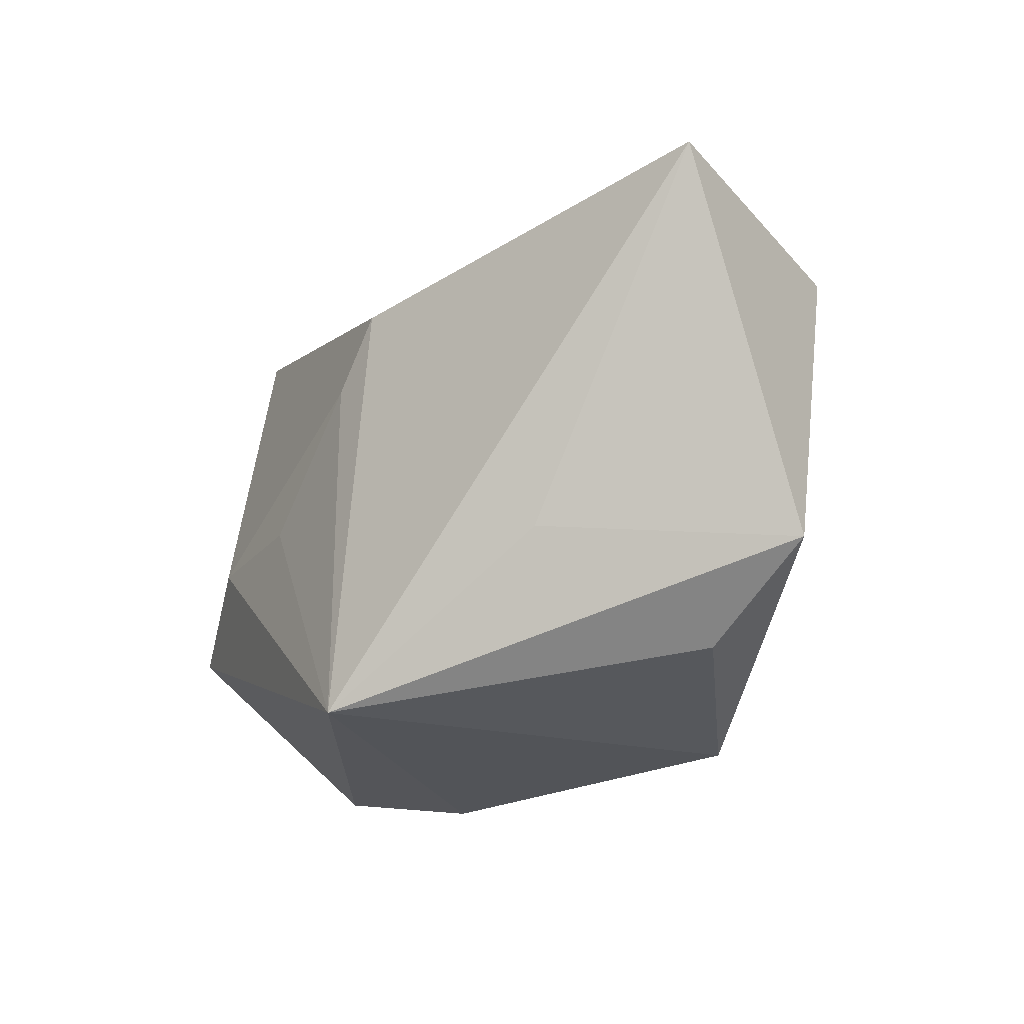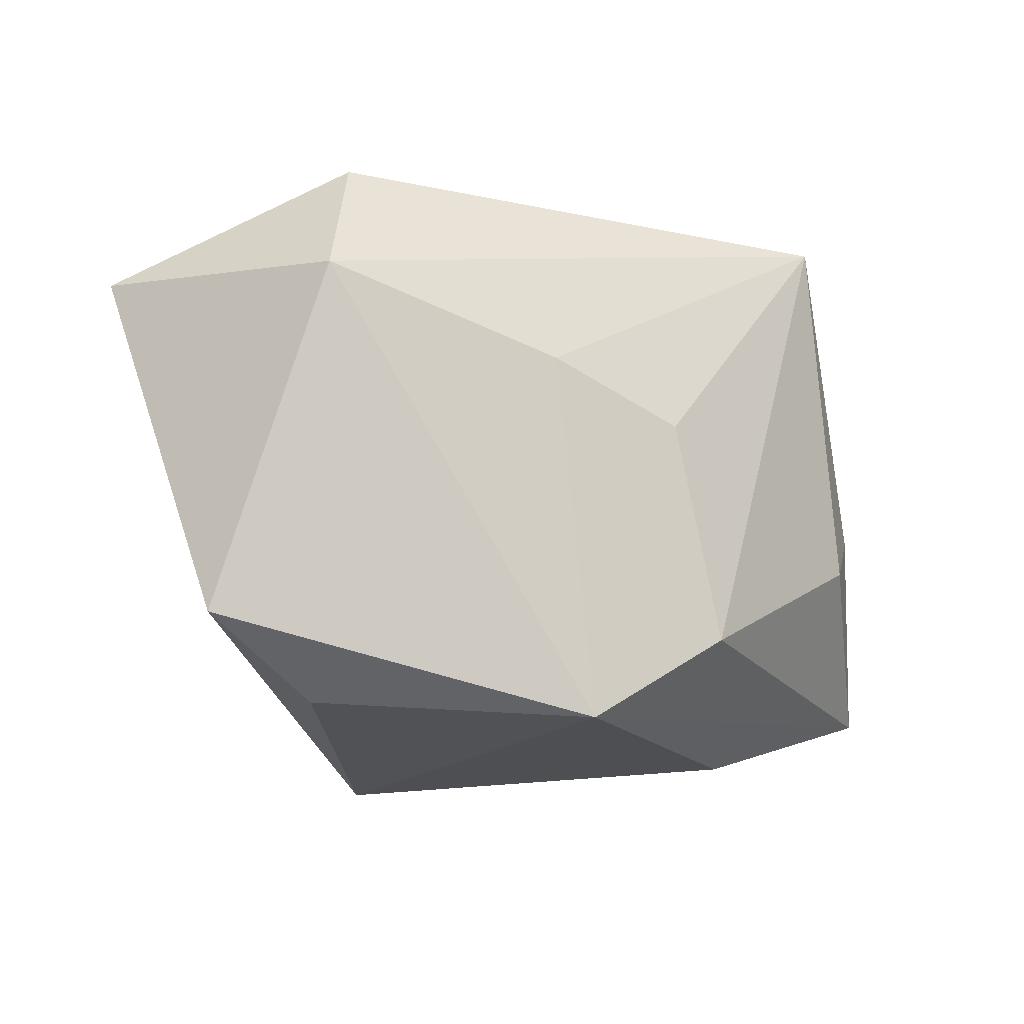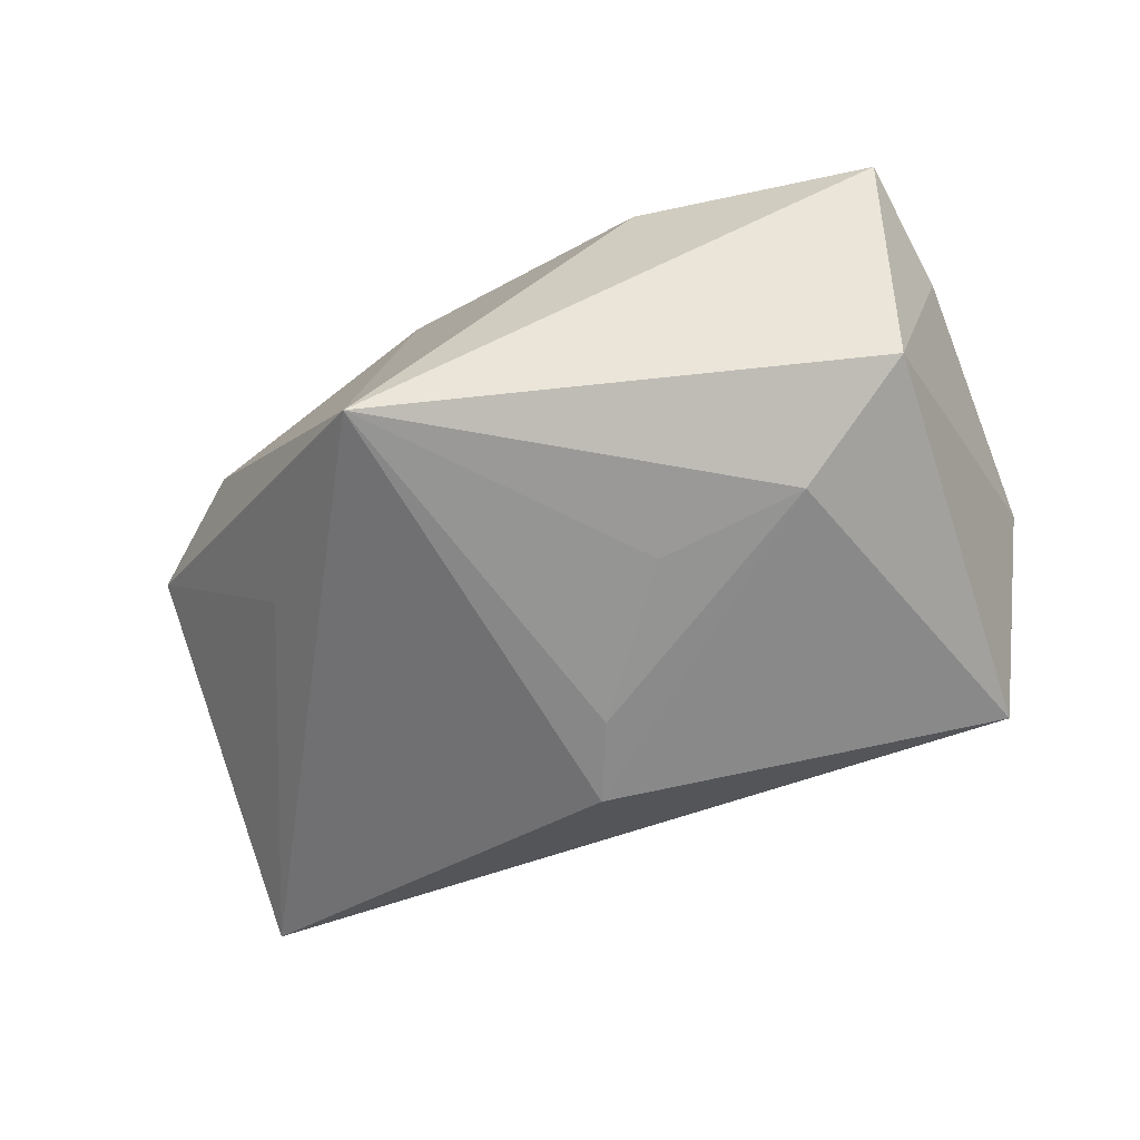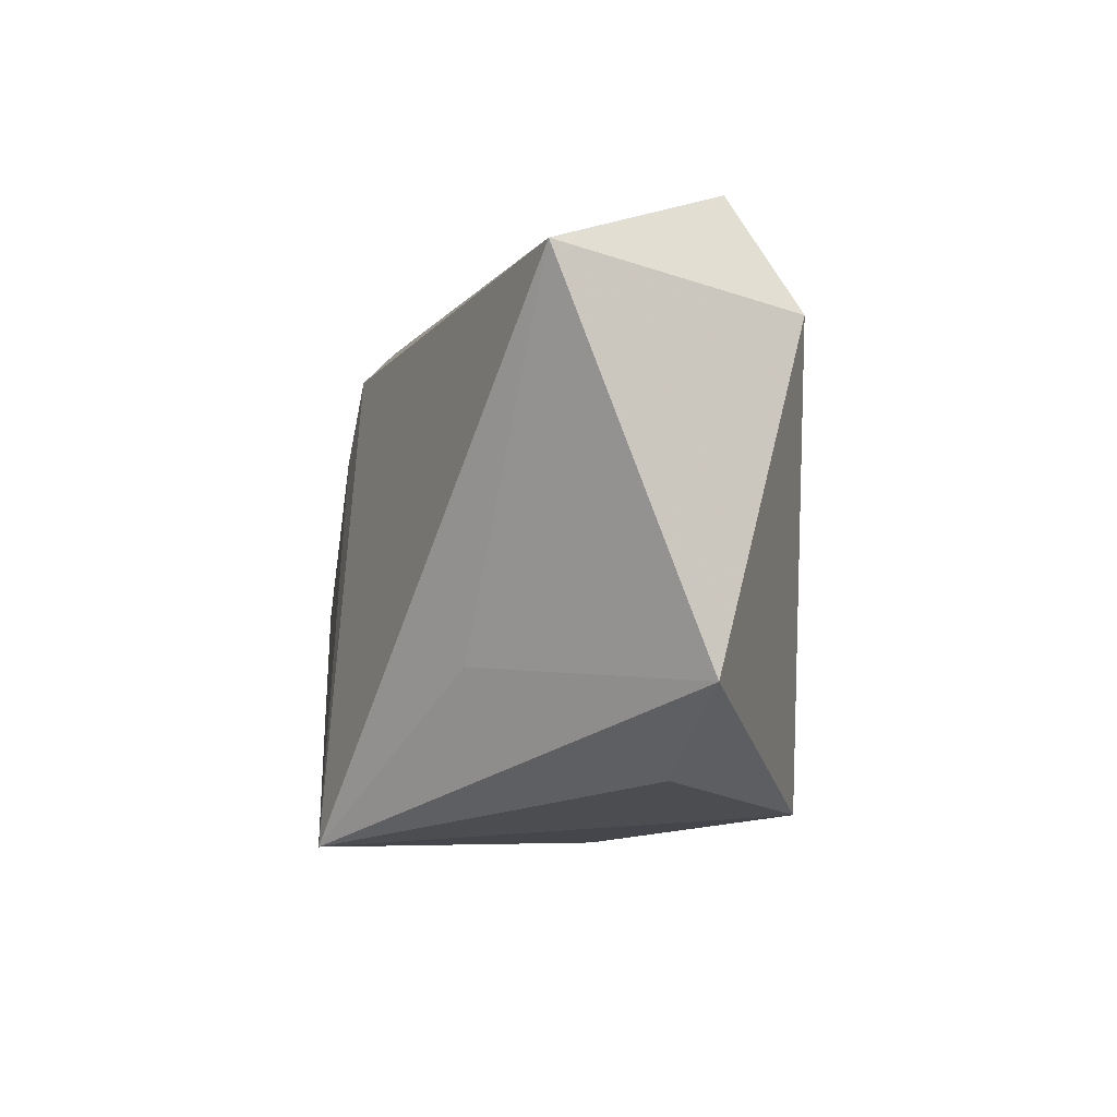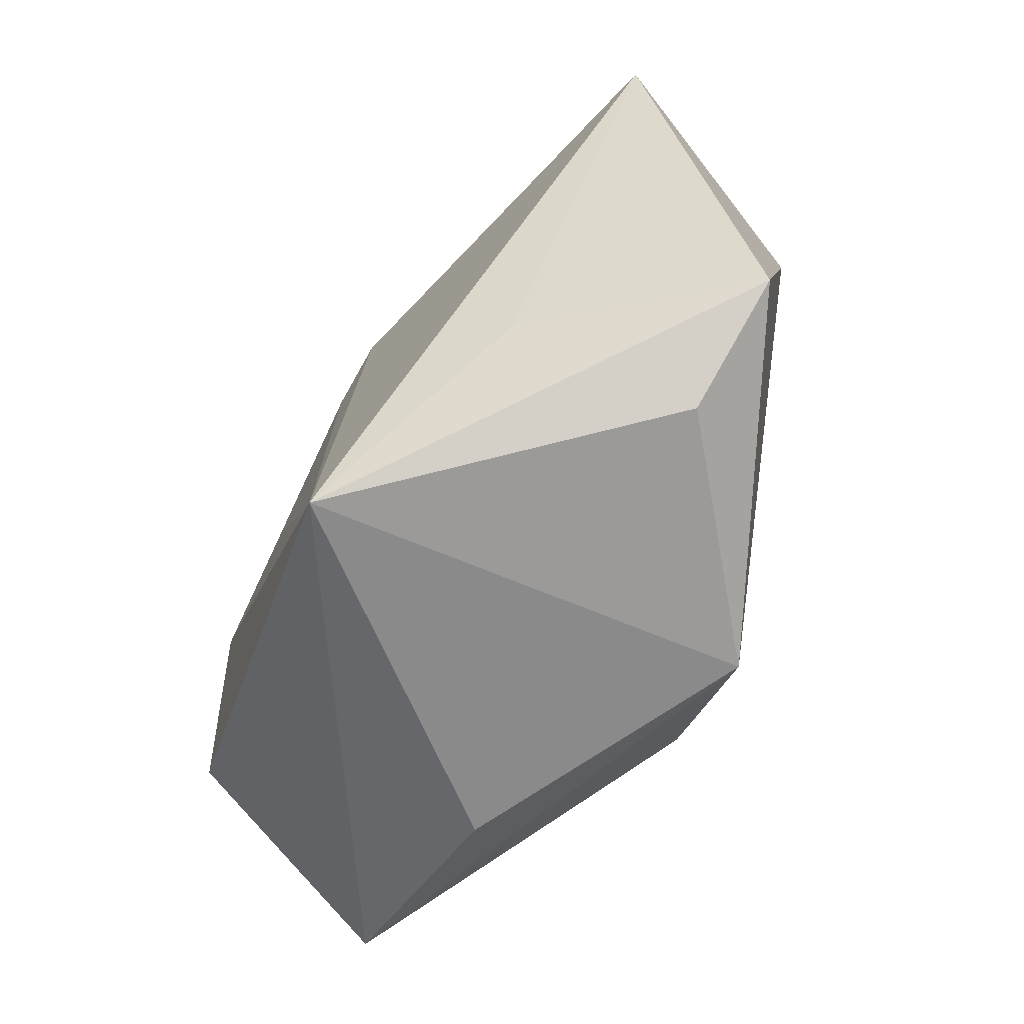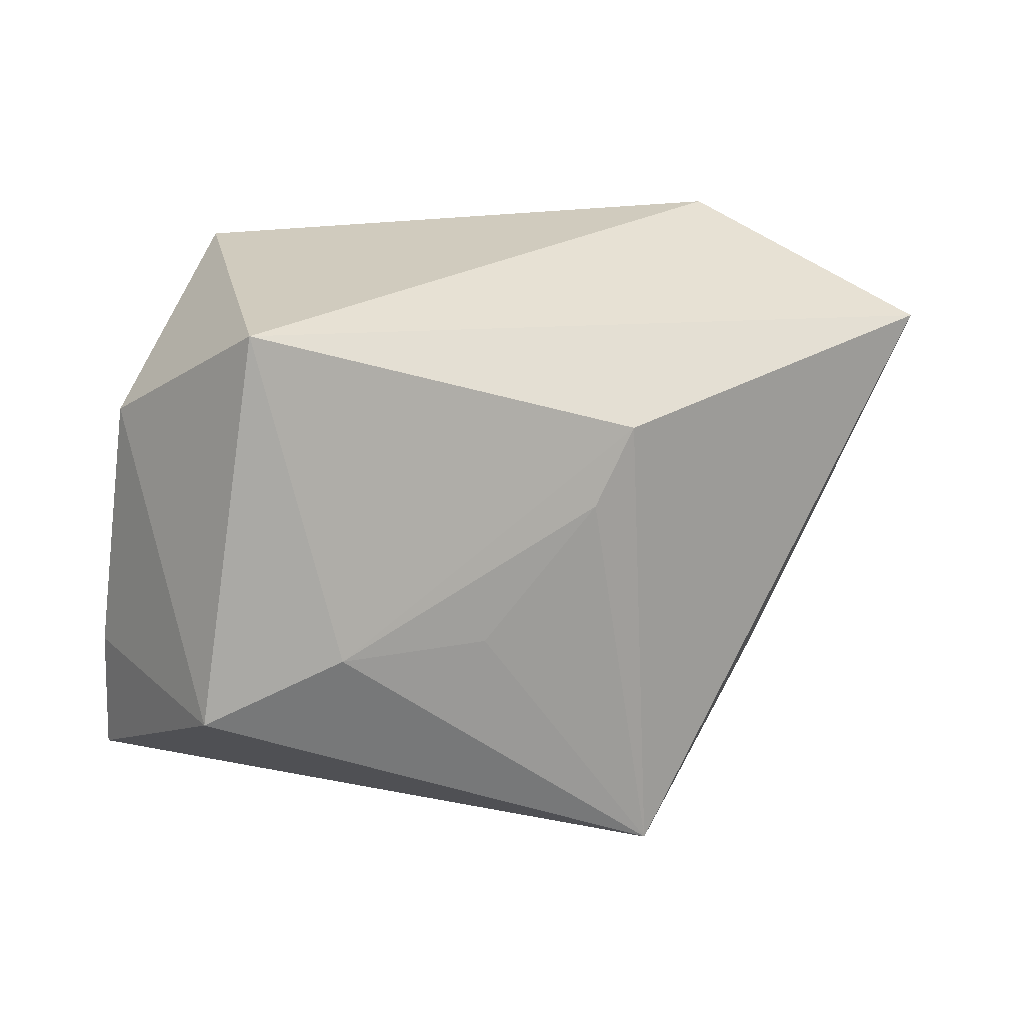
<metadata>
{"format":"obj","ext":"obj","renderer":"f3d","projection":"perspective","resolution":1024,"background":"white","views":[{"elev":-25.2,"azim":-117.0,"up":"+Y"},{"elev":-14.0,"azim":-31.3,"up":"+Y"},{"elev":-72.7,"azim":29.6,"up":"+Z"},{"elev":-9.7,"azim":-94.4,"up":"+Y"},{"elev":-64.3,"azim":-112.5,"up":"+Y"},{"elev":23.4,"azim":160.2,"up":"+Y"}]}
</metadata>
<code>
v -0.03627 0.01631 0.01935
v 0.0399 0.01708 -0.0004019
v 0.02042 -0.02894 0.004906
v 0.03724 -0.009501 -0.02169
v -0.0439 -0.01821 0.009957
v -0.03111 0.02928 0.01287
v -0.04992 0.01872 -0.005015
v -0.007472 -0.02736 0.02272
v 0.002763 0.004215 0.0231
v -0.008959 0.01601 -0.02089
v 0.03042 -0.007357 0.01614
v -0.004269 0.008538 -0.02235
v -0.009796 -0.03081 -0.02459
v 0.02508 0.02928 0.01846
v 0.007897 -0.01821 0.02344
v 0.008365 -0.003906 -0.02401
v -0.02873 -0.01529 -0.01118
v 0.02354 -0.003345 -0.02459
v 0.02974 0.02928 -0.01781
v -0.01153 0.009635 0.02226
v 0.04389 -0.02202 0.0009464
v -0.03137 -0.02574 0.007172
v 0.03687 -0.001766 0.00969
v 0.04353 -0.00877 -0.0004284
f 21 3 13
f 13 4 21
f 13 7 10
f 22 5 13
f 17 7 13
f 13 5 17
f 17 5 7
f 3 21 8
f 5 22 8
f 13 3 8
f 8 22 13
f 18 4 13
f 19 10 7
f 7 6 19
f 19 6 14
f 19 18 10
f 14 2 19
f 19 2 4
f 4 18 19
f 5 8 1
f 7 5 1
f 1 6 7
f 14 6 1
f 23 2 14
f 14 11 23
f 23 11 21
f 24 21 4
f 4 2 24
f 24 23 21
f 2 23 24
f 13 10 12
f 10 18 12
f 15 8 21
f 21 11 15
f 15 9 8
f 15 11 14
f 14 9 15
f 8 9 20
f 20 1 8
f 20 9 14
f 14 1 20
f 16 18 13
f 13 12 16
f 16 12 18

</code>
